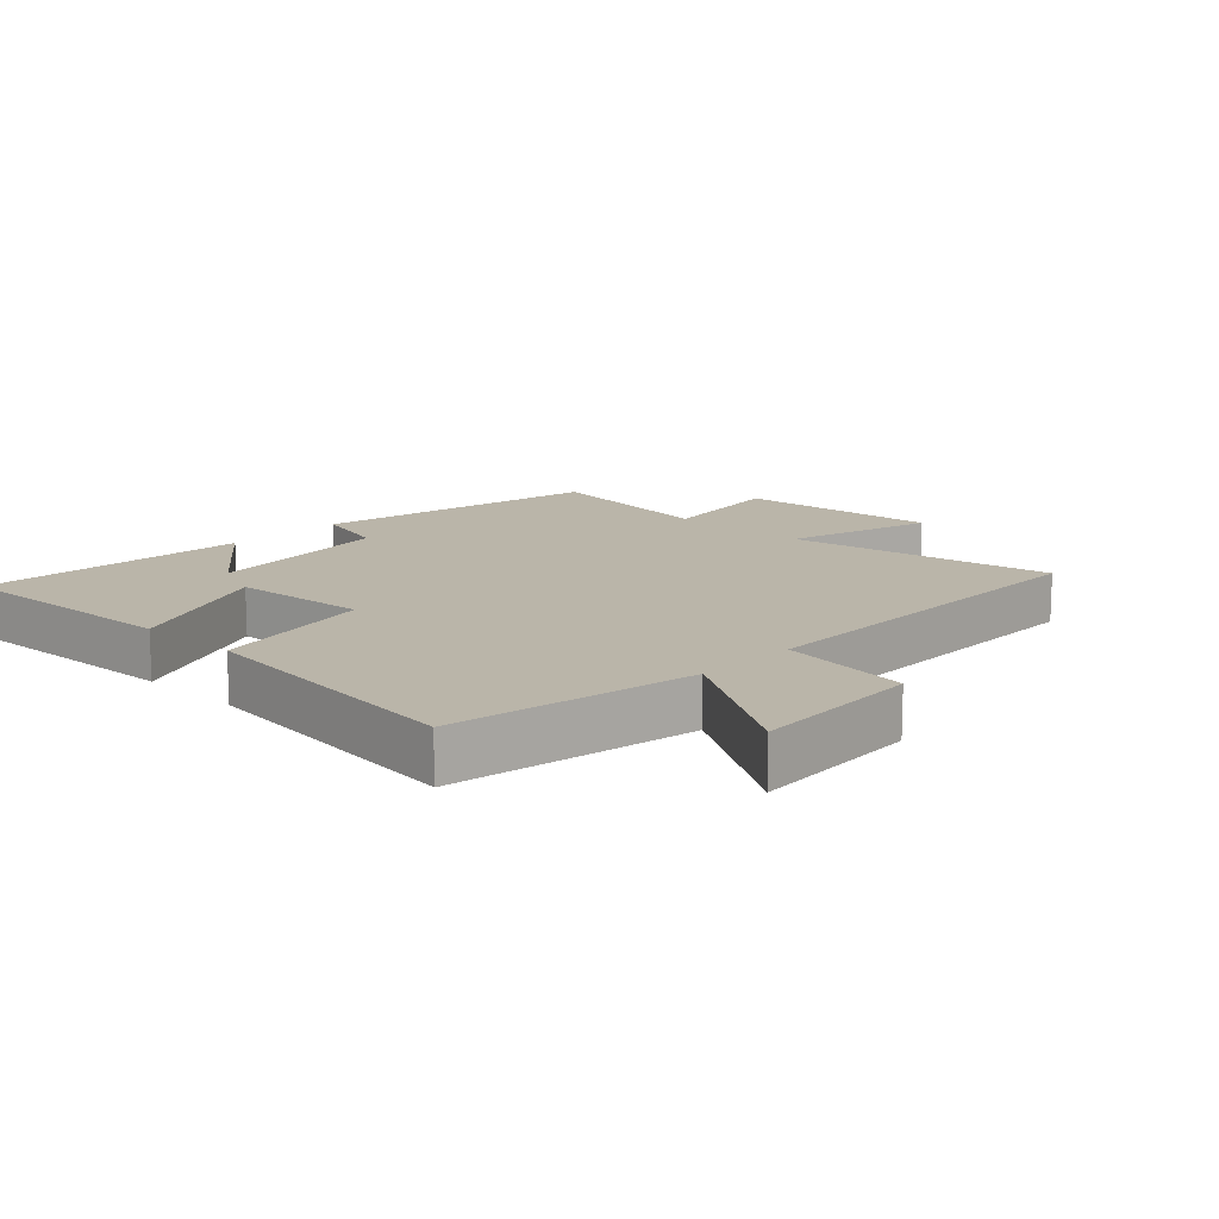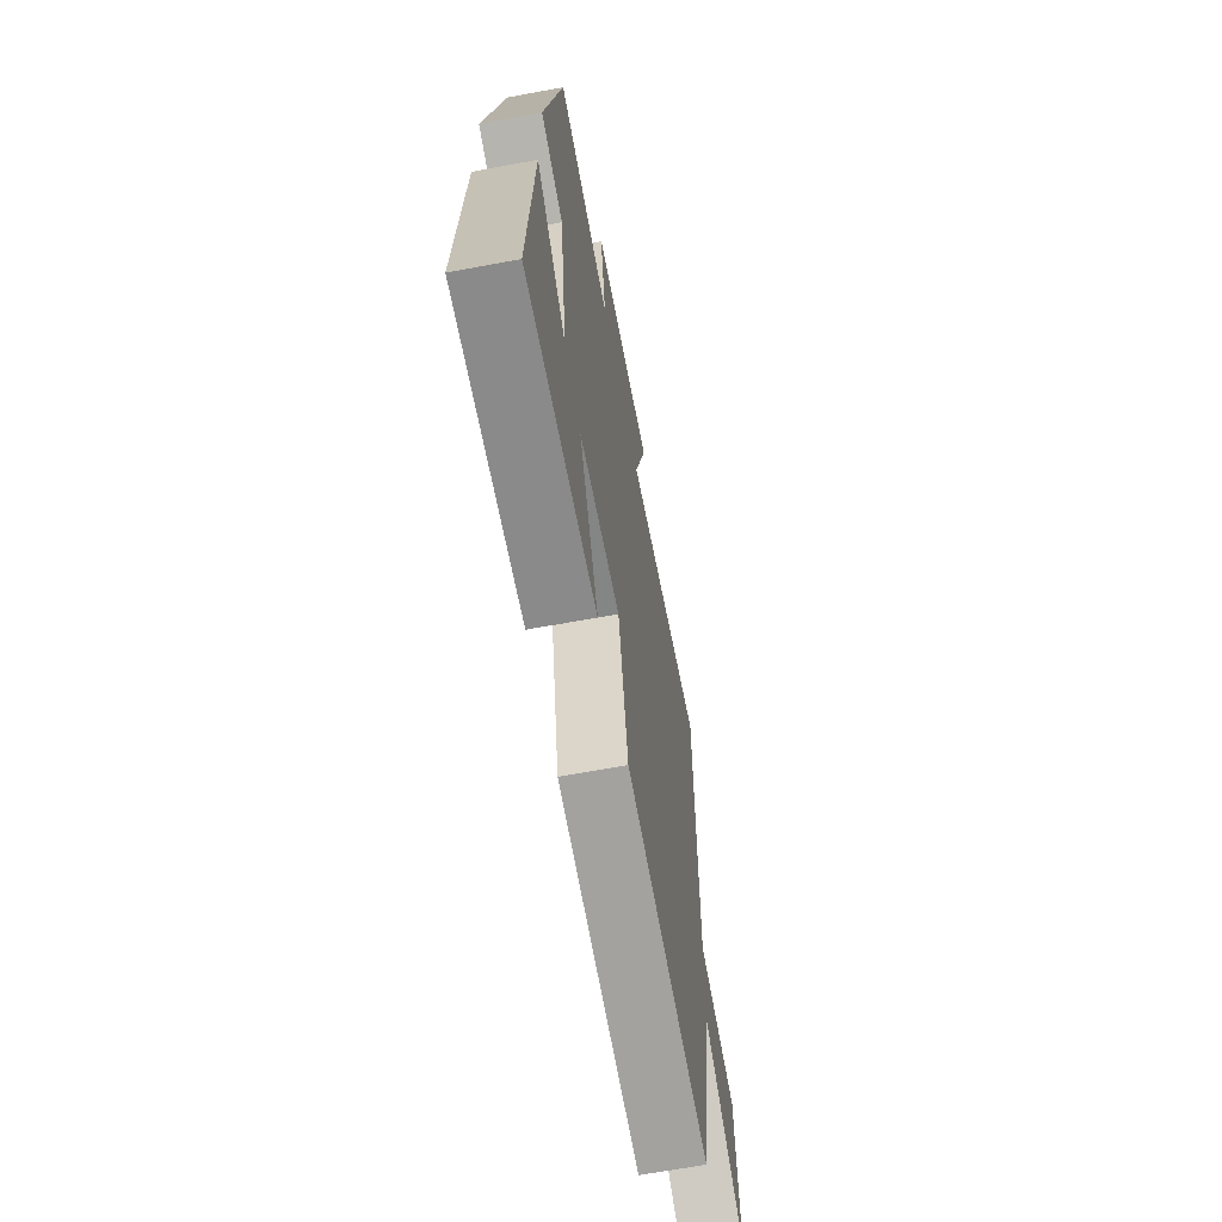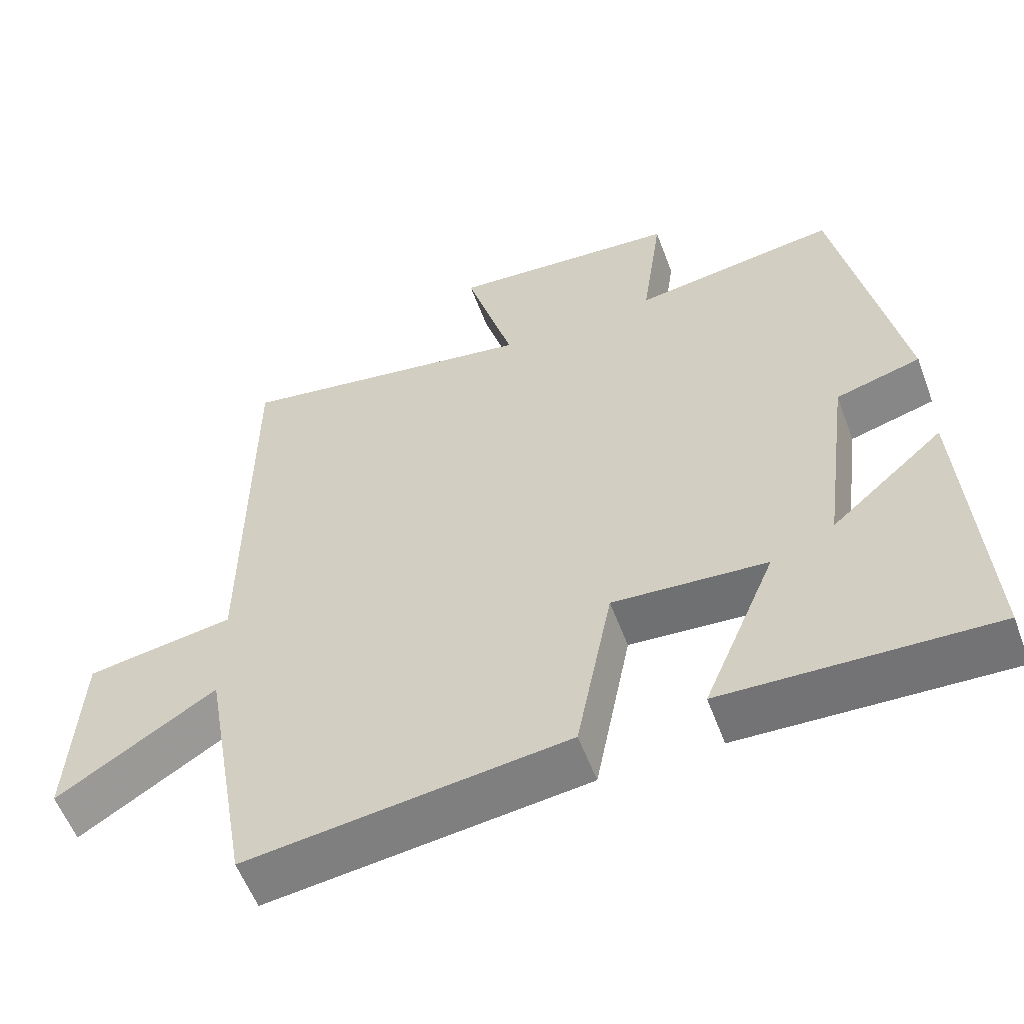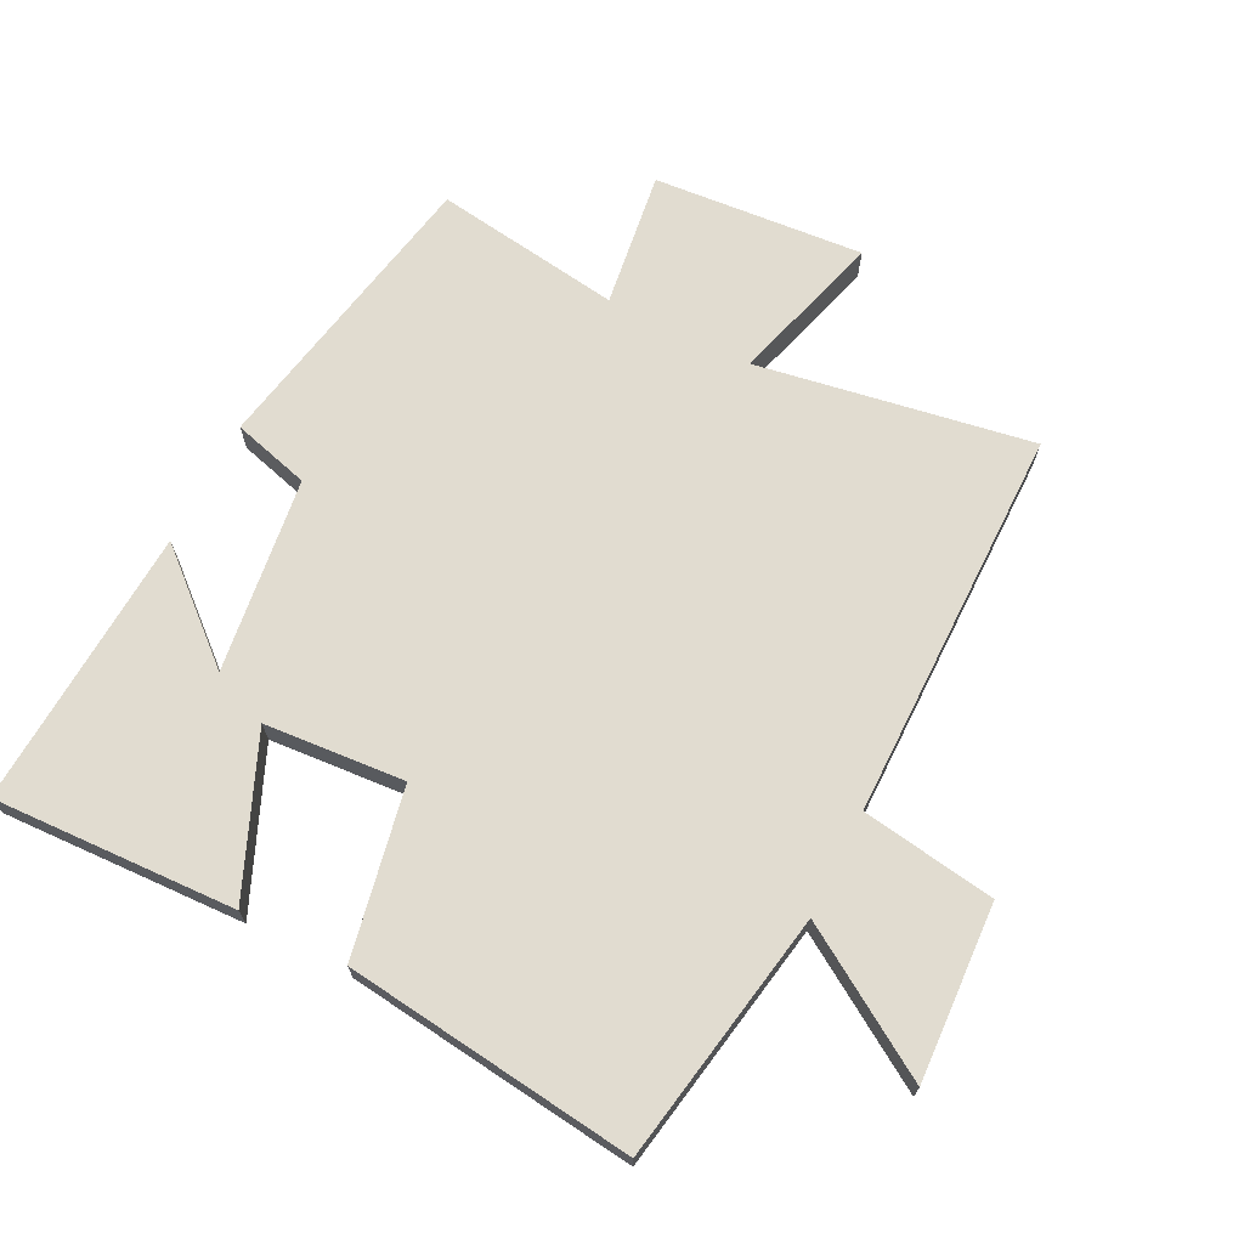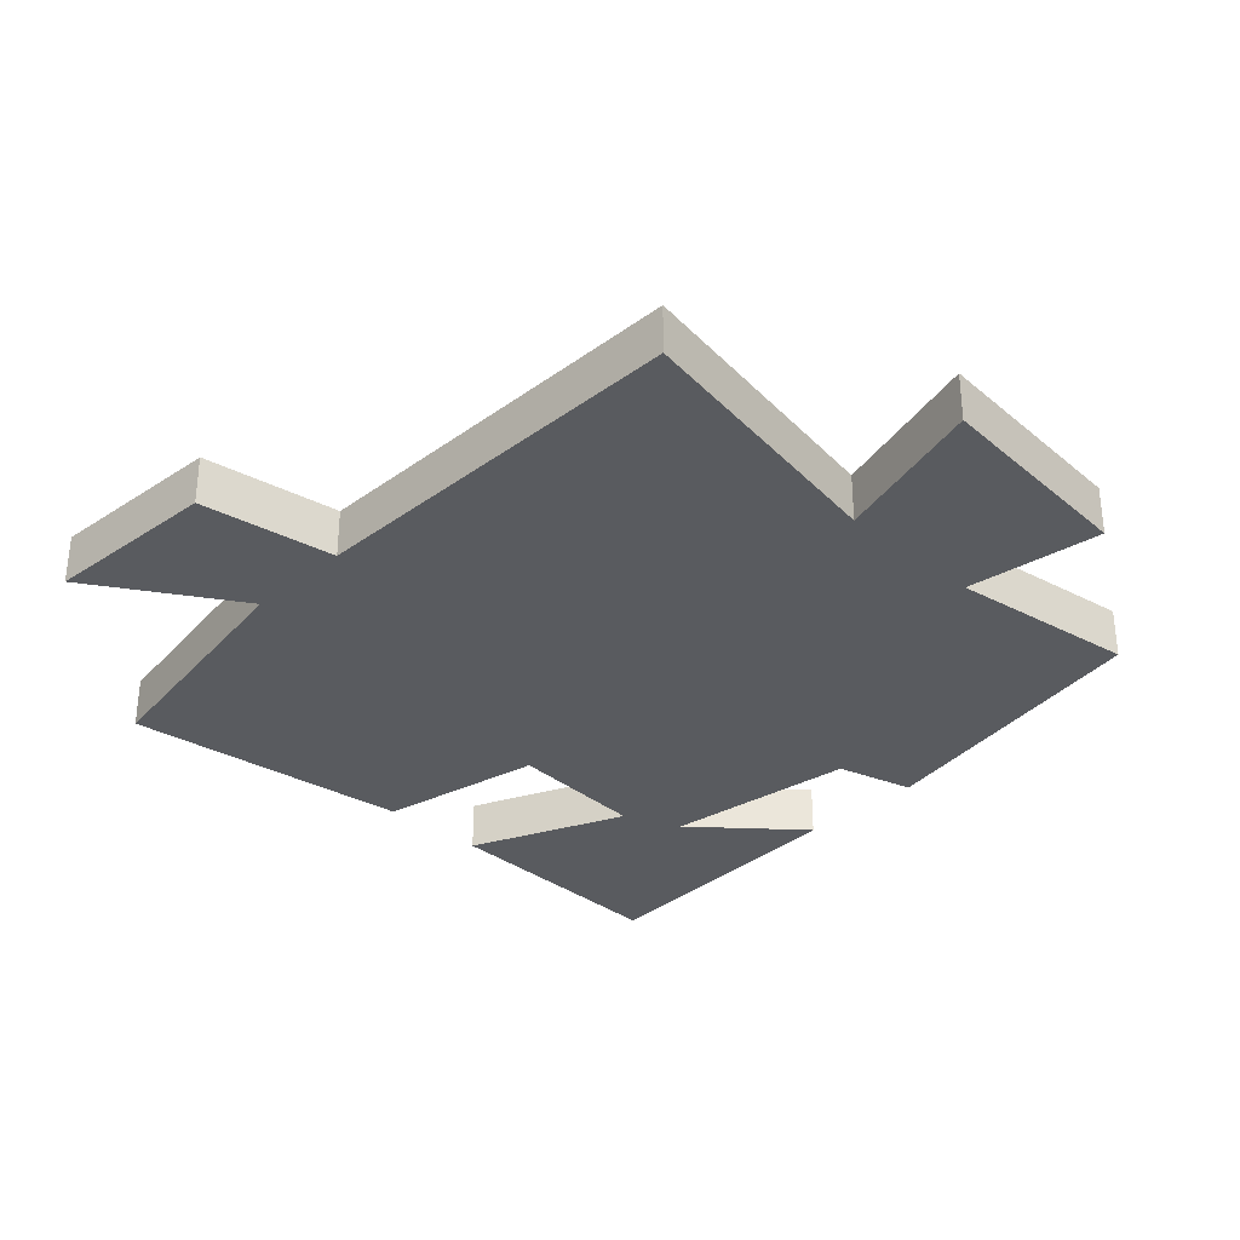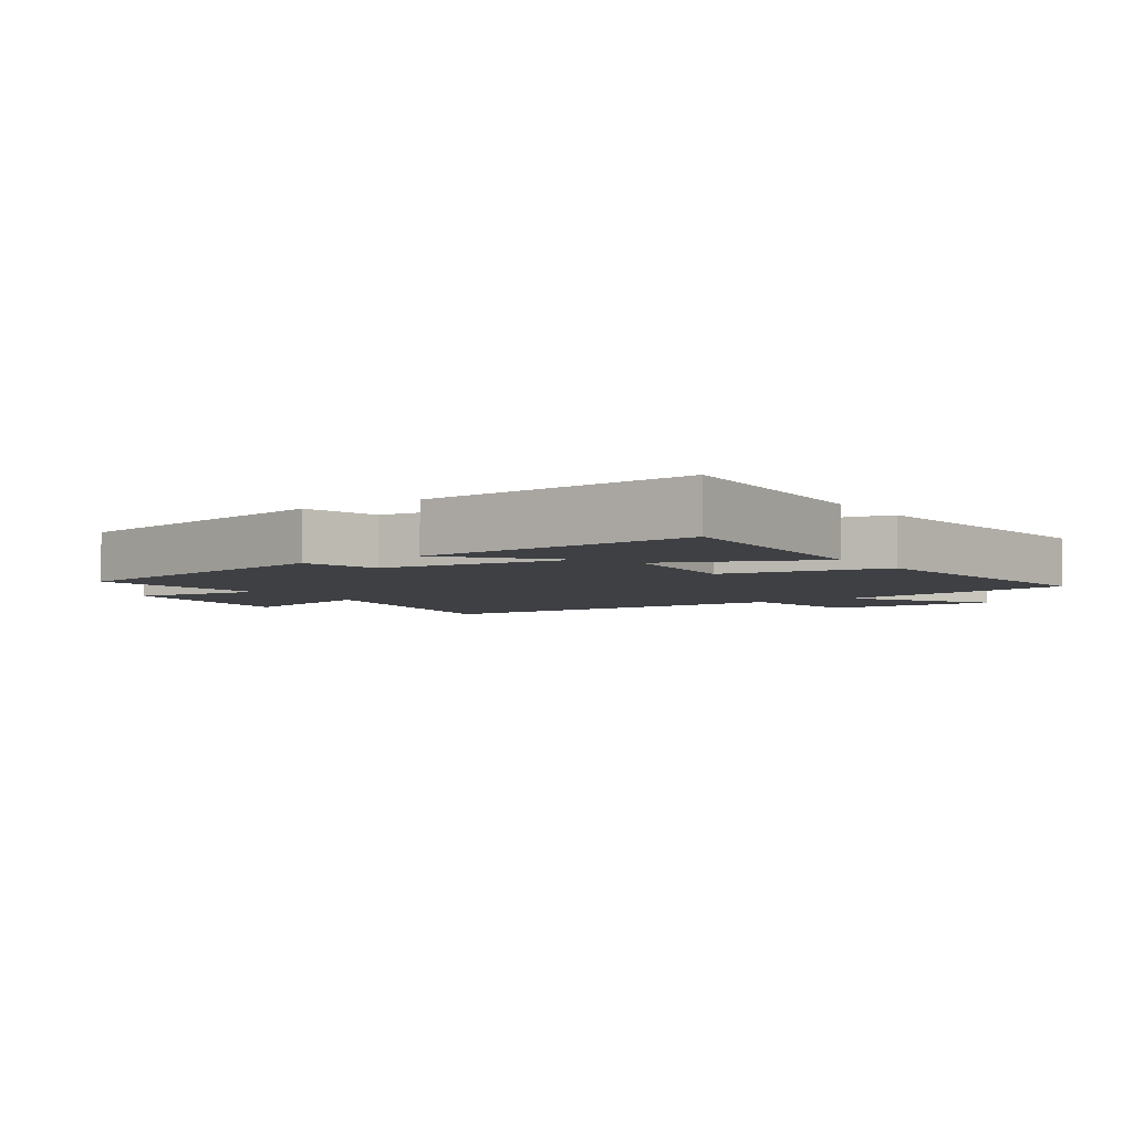
<metadata>
{"format":"obj","ext":"obj","renderer":"f3d","projection":"perspective","resolution":1024,"background":"white","views":[{"elev":13.6,"azim":-136.5,"up":"+Y"},{"elev":-65.8,"azim":100.6,"up":"+Z"},{"elev":-57.0,"azim":20.4,"up":"+Z"},{"elev":69.4,"azim":-153.2,"up":"+Y"},{"elev":-32.4,"azim":-44.4,"up":"+Y"},{"elev":-4.6,"azim":124.0,"up":"+Y"}]}
</metadata>
<code>
v 0.526 0.07 -0.515
v 0.161 0.07 -0.5
v 0.26 0.07 -0.266
v 0.05 0.07 -0.25
v 0.001 0.07 -0.5
v -0.434 0.07 -0.553
v -0.5 0.07 -0.177
v -0.715 0.07 -0.312
v -0.701 0.07 -0.048
v -0.5 0.07 -0.017
v -0.497 0.07 0.57
v -0.086 0.07 0.5
v -0.152 0.07 0.729
v 0.162 0.07 0.703
v 0.134 0.07 0.5
v 0.414 0.07 0.54
v 0.5 0.07 0.095
v 0.384 0.07 0.063
v 0.346 0.07 -0.229
v 0.5 0.07 -0.095
v 0.526 0 -0.515
v 0.161 0 -0.5
v 0.26 0 -0.266
v 0.05 0 -0.25
v 0.001 0 -0.5
v -0.434 0 -0.553
v -0.5 0 -0.177
v -0.715 0 -0.312
v -0.701 0 -0.048
v -0.5 0 -0.017
v -0.497 0 0.57
v -0.086 0 0.5
v -0.152 0 0.729
v 0.162 0 0.703
v 0.134 0 0.5
v 0.414 0 0.54
v 0.5 0 0.095
v 0.384 0 0.063
v 0.346 0 -0.229
v 0.5 0 -0.095
f 19 20 1 2
f 15 16 17 18
f 15 18 19
f 12 13 14 15
f 12 15 19
f 10 11 12 19
f 7 8 9 10
f 6 7 10
f 5 6 10
f 4 5 10
f 3 4 10 19
f 2 3 19
f 22 21 40 39
f 38 37 36 35
f 39 38 35
f 35 34 33 32
f 39 35 32
f 39 32 31 30
f 30 29 28 27
f 30 27 26
f 30 26 25
f 30 25 24
f 39 30 24 23
f 39 23 22
f 1 21 22 2
f 2 22 23 3
f 3 23 24 4
f 4 24 25 5
f 5 25 26 6
f 6 26 27 7
f 7 27 28 8
f 8 28 29 9
f 9 29 30 10
f 10 30 31 11
f 11 31 32 12
f 12 32 33 13
f 13 33 34 14
f 14 34 35 15
f 15 35 36 16
f 16 36 37 17
f 17 37 38 18
f 18 38 39 19
f 19 39 40 20
f 20 40 21 1

</code>
